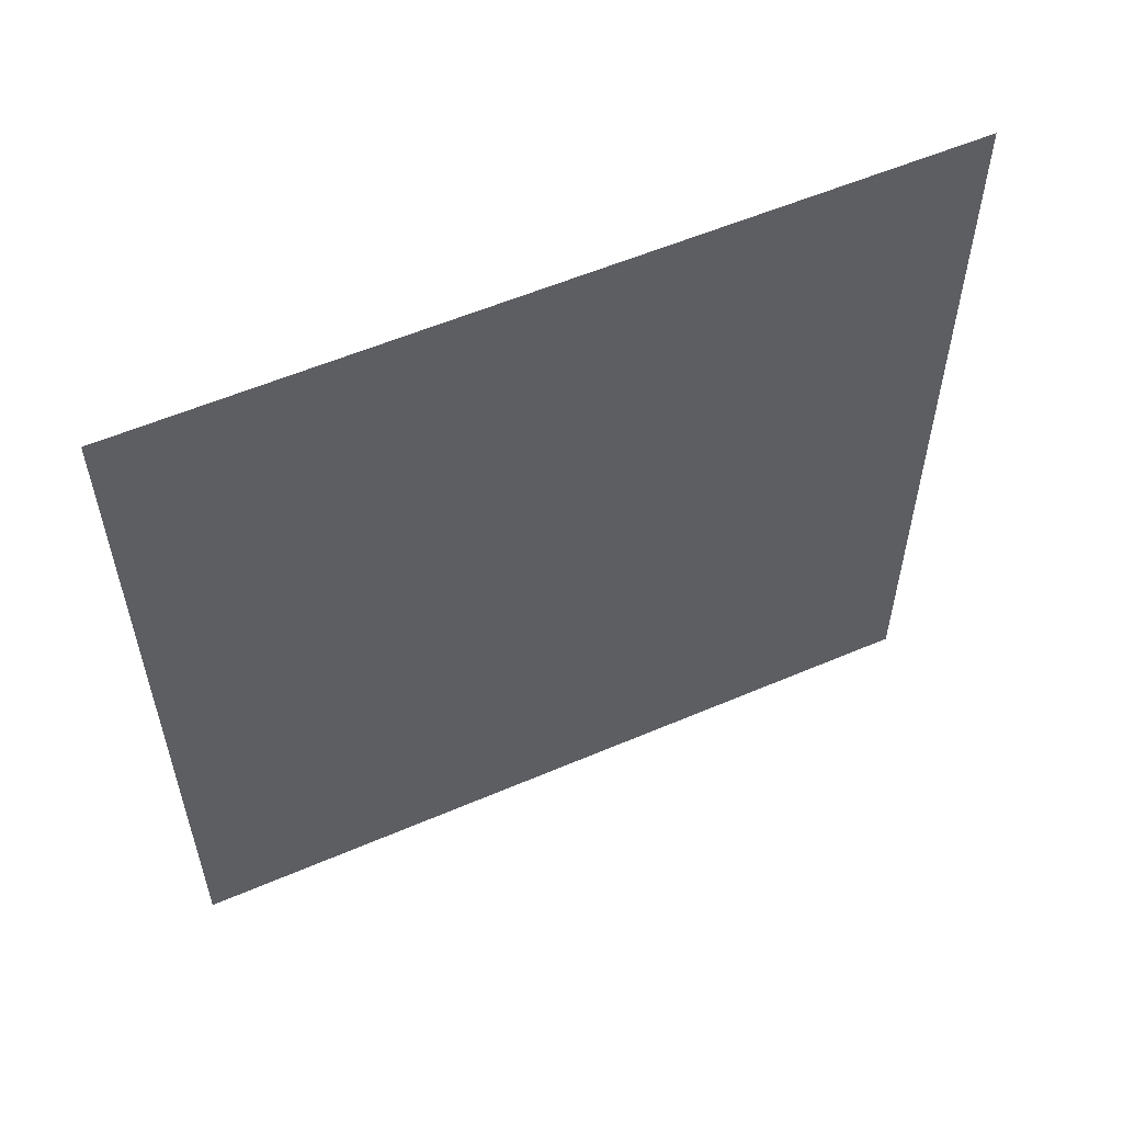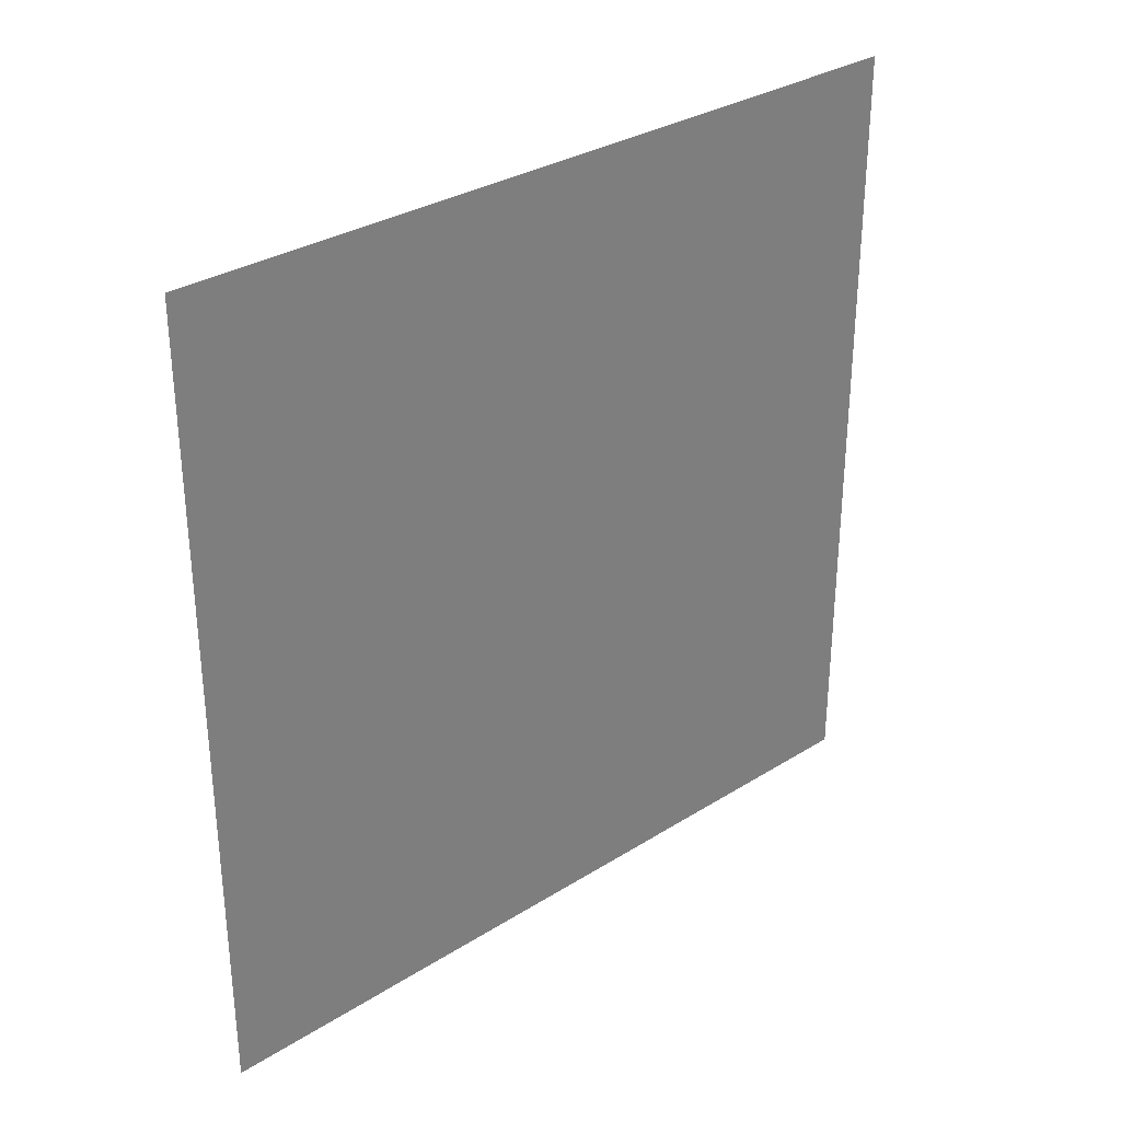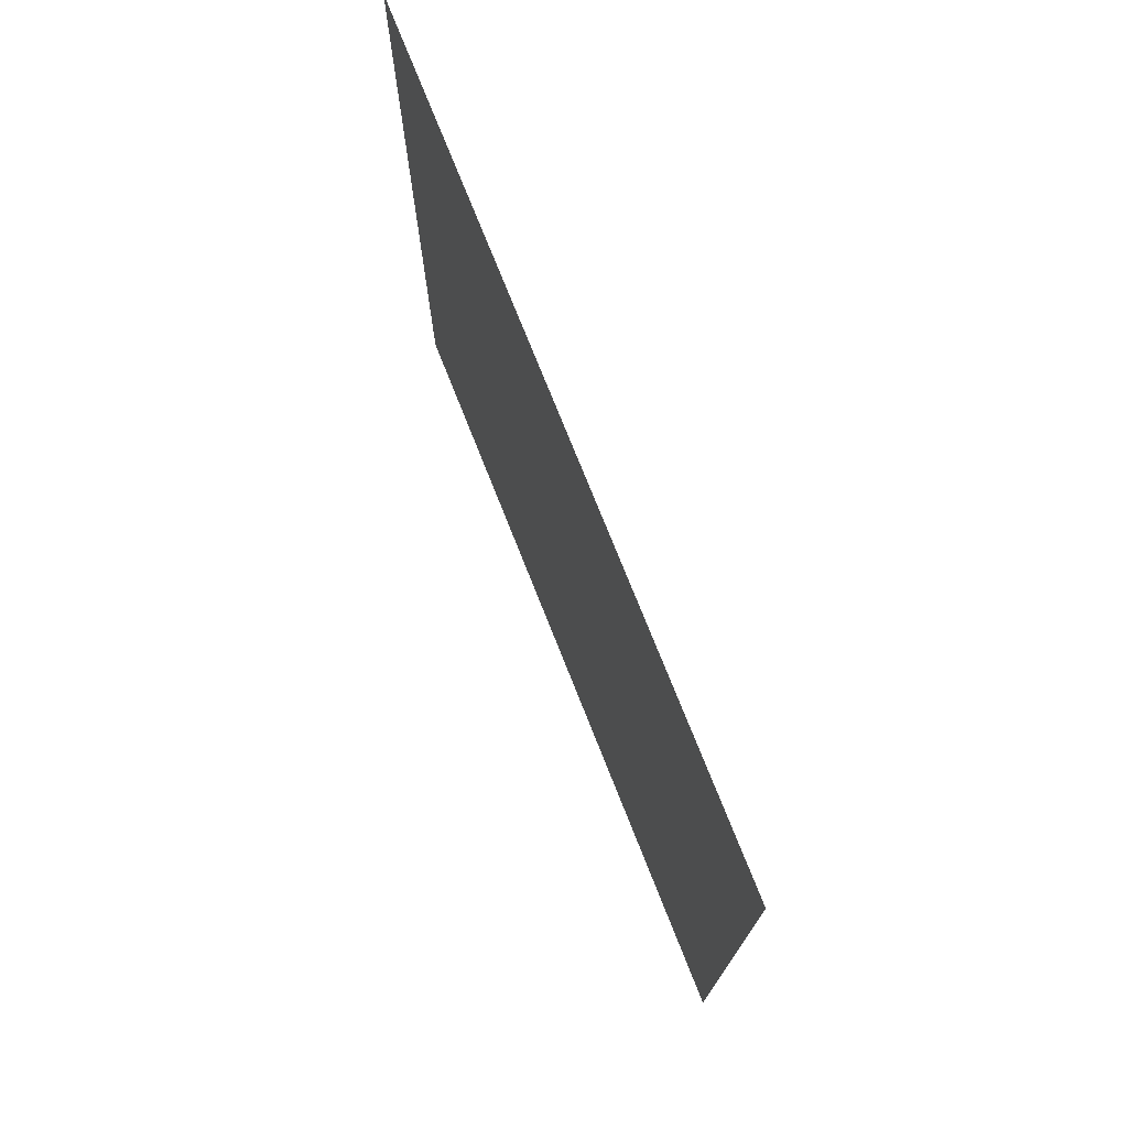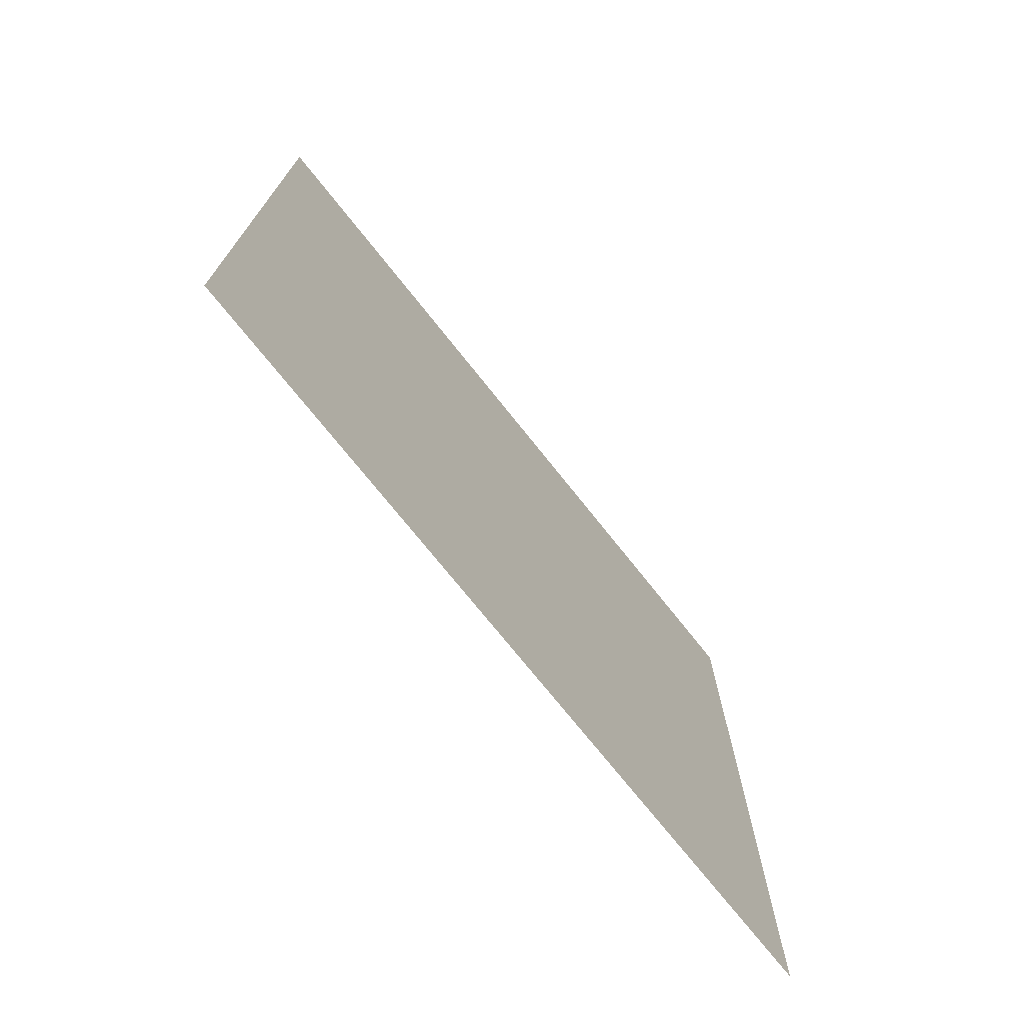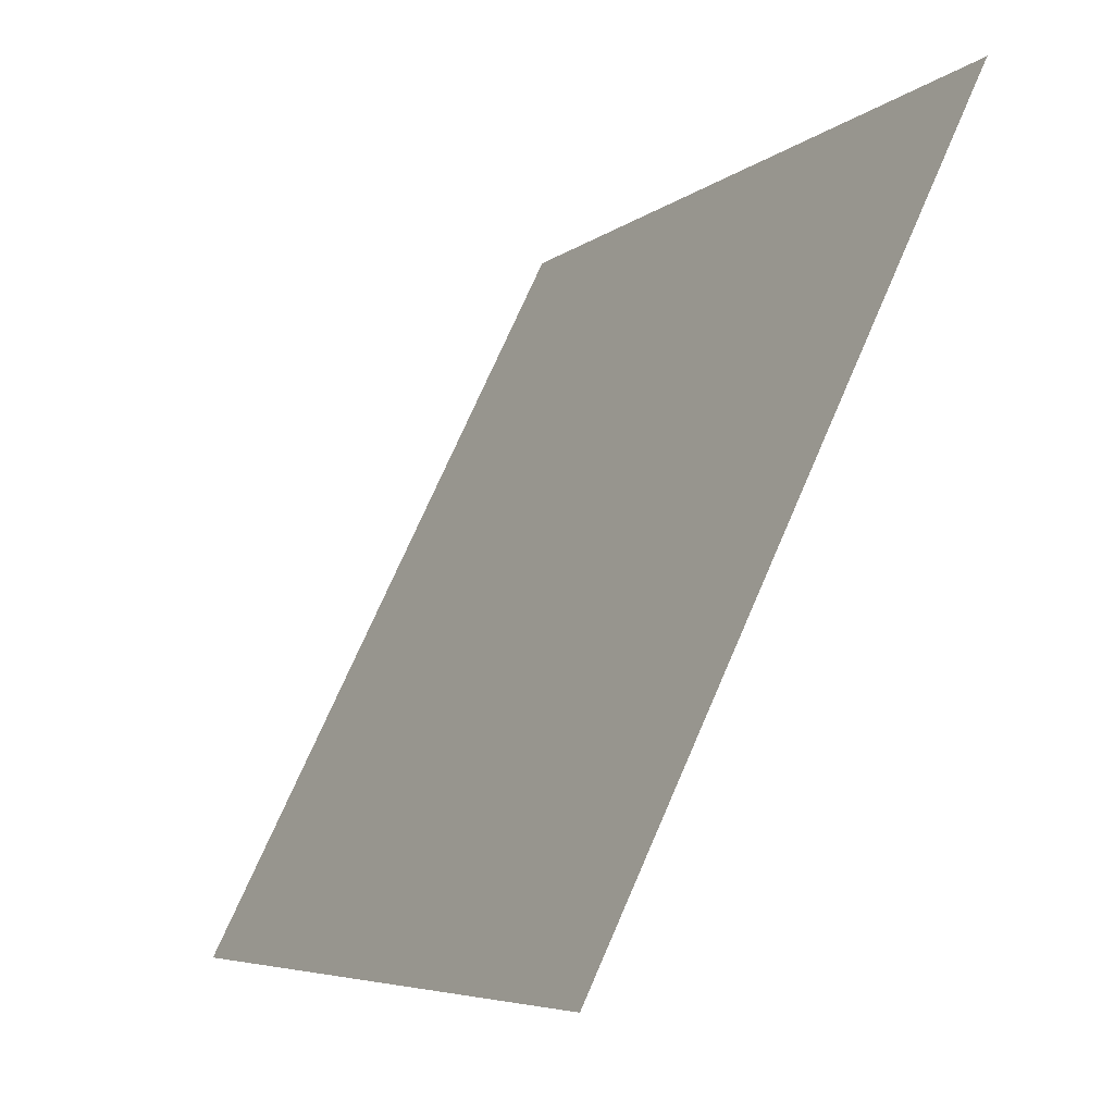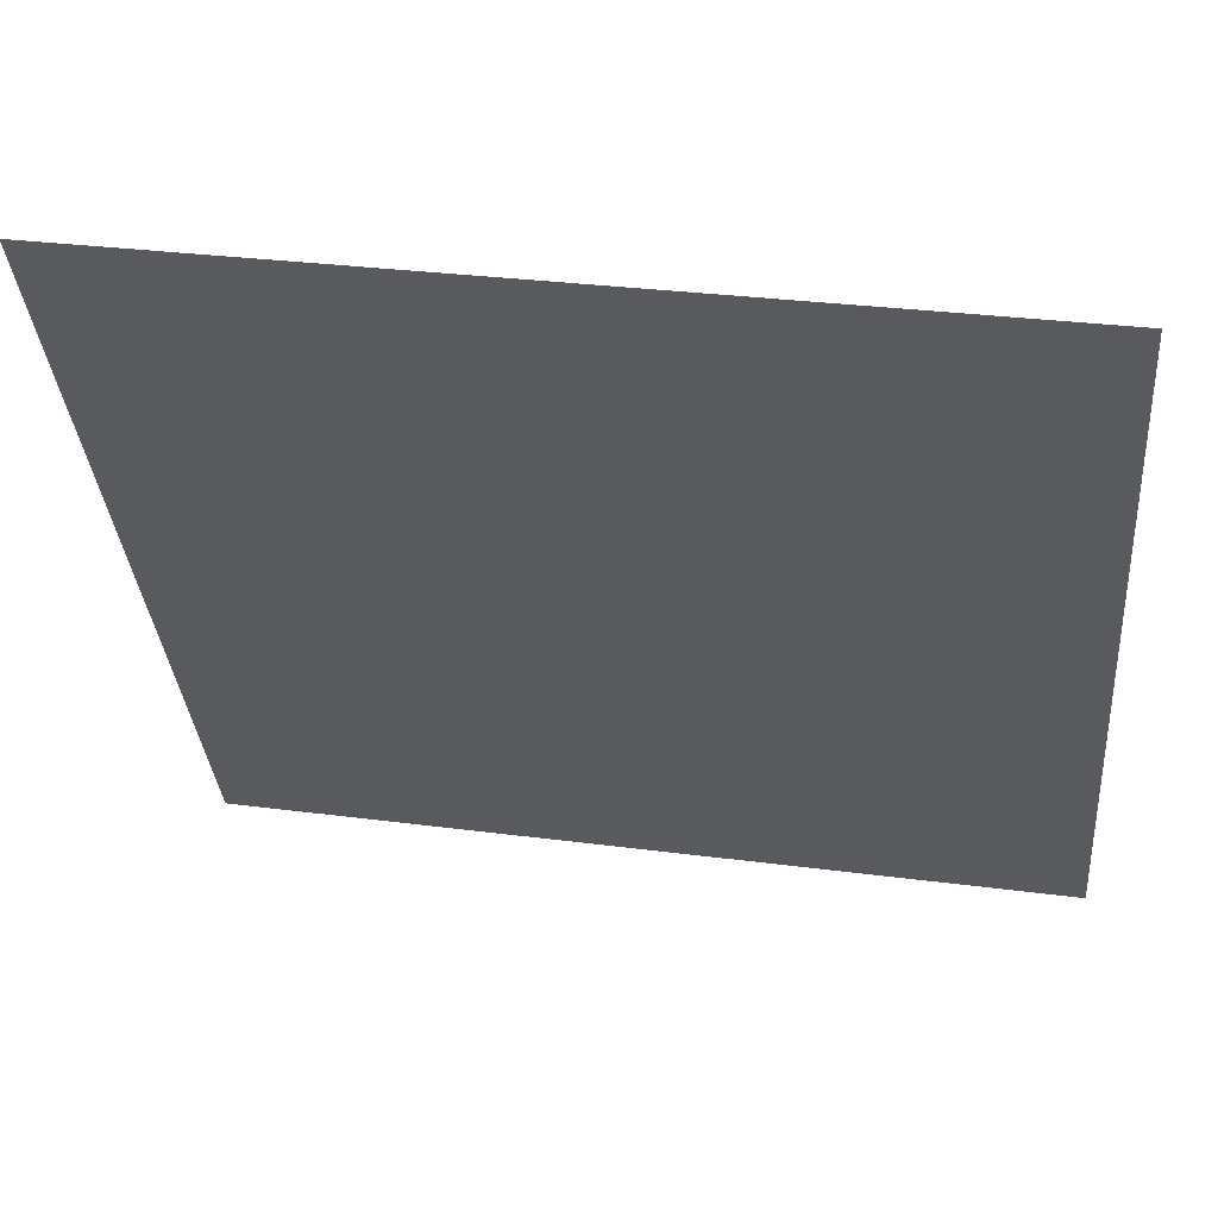
<metadata>
{"format":"obj","ext":"obj","renderer":"f3d","projection":"perspective","resolution":1024,"background":"white","views":[{"elev":56.1,"azim":91.9,"up":"+Z"},{"elev":31.5,"azim":74.5,"up":"+Z"},{"elev":74.5,"azim":-175.5,"up":"+Z"},{"elev":-73.1,"azim":64.6,"up":"+Z"},{"elev":-6.1,"azim":154.2,"up":"+Y"},{"elev":30.7,"azim":-79.3,"up":"+Y"}]}
</metadata>
<code>
o Plane
v -0.4402 1.898 1
v 0.4402 0.1021 1
v -0.4402 1.898 -1
v 0.4402 0.1021 -1
f 2 4 3
f 1 2 3

</code>
